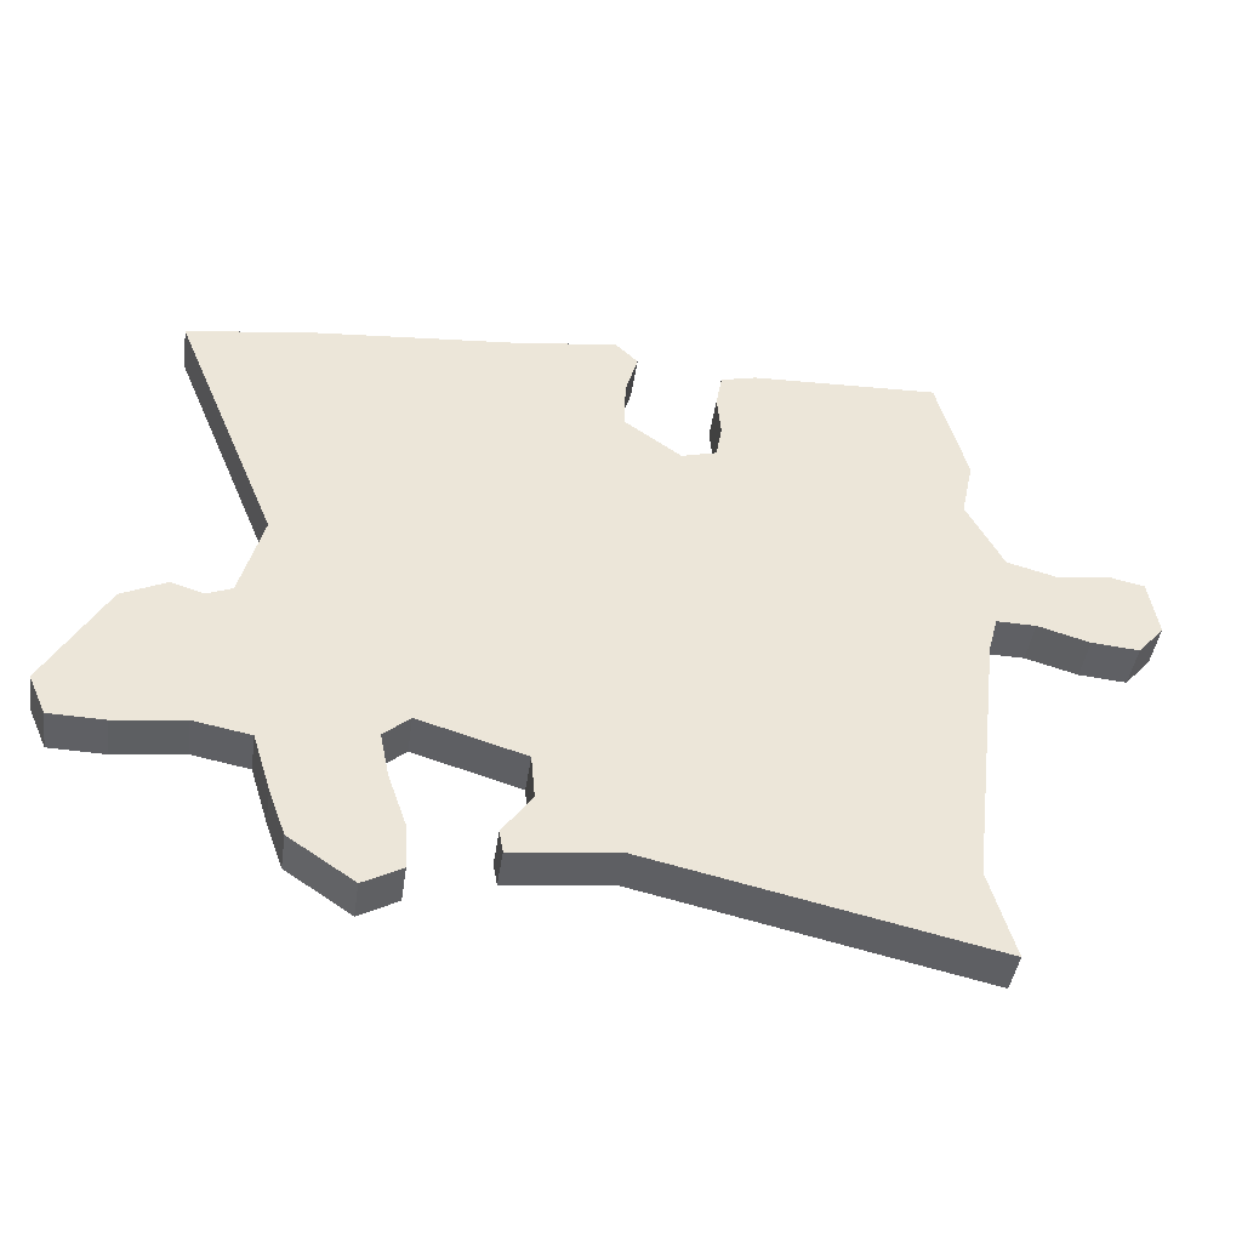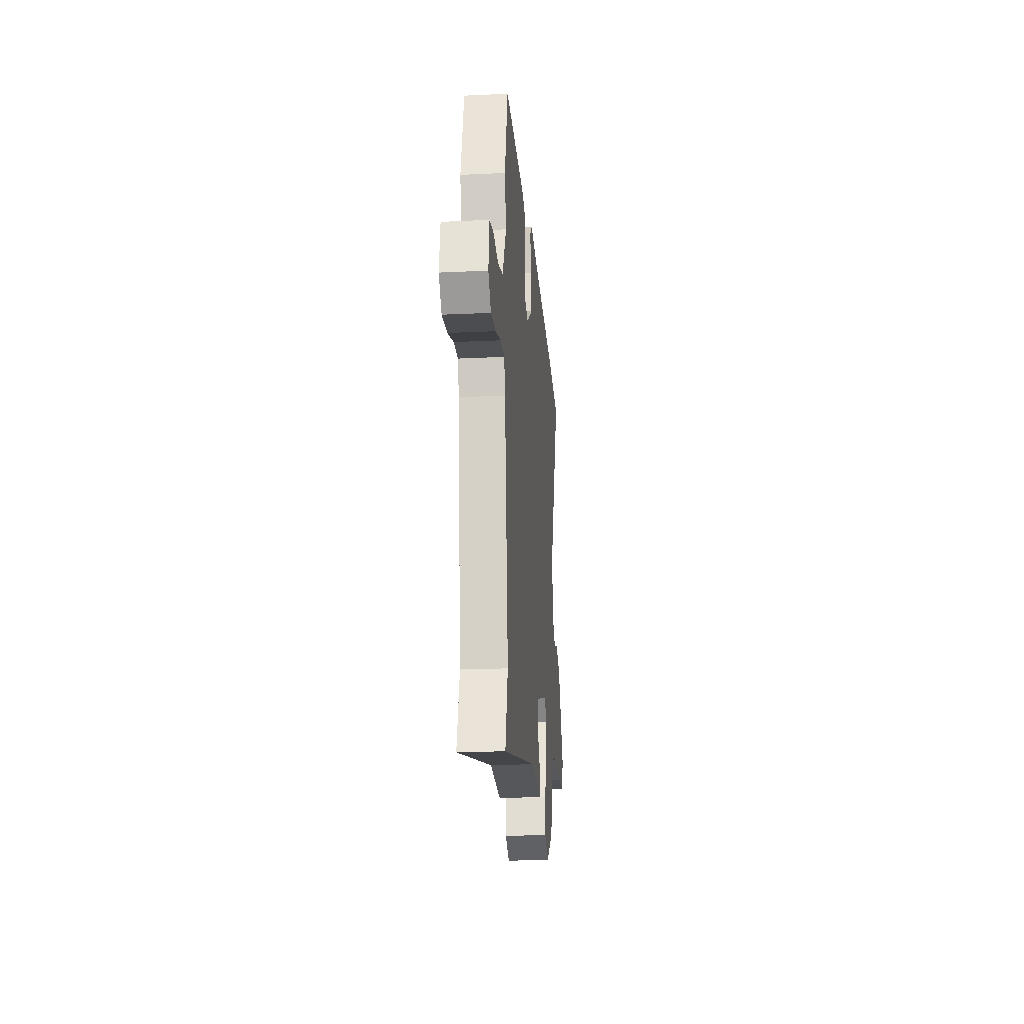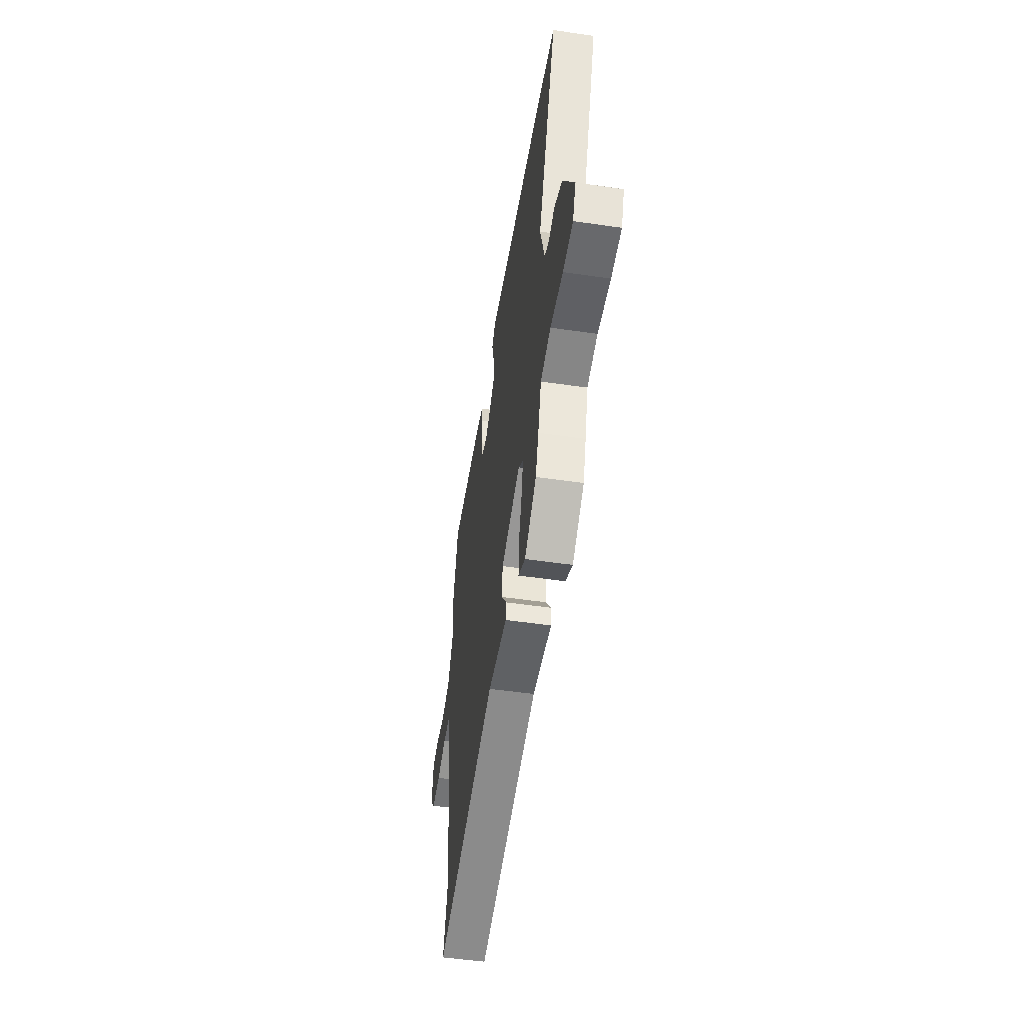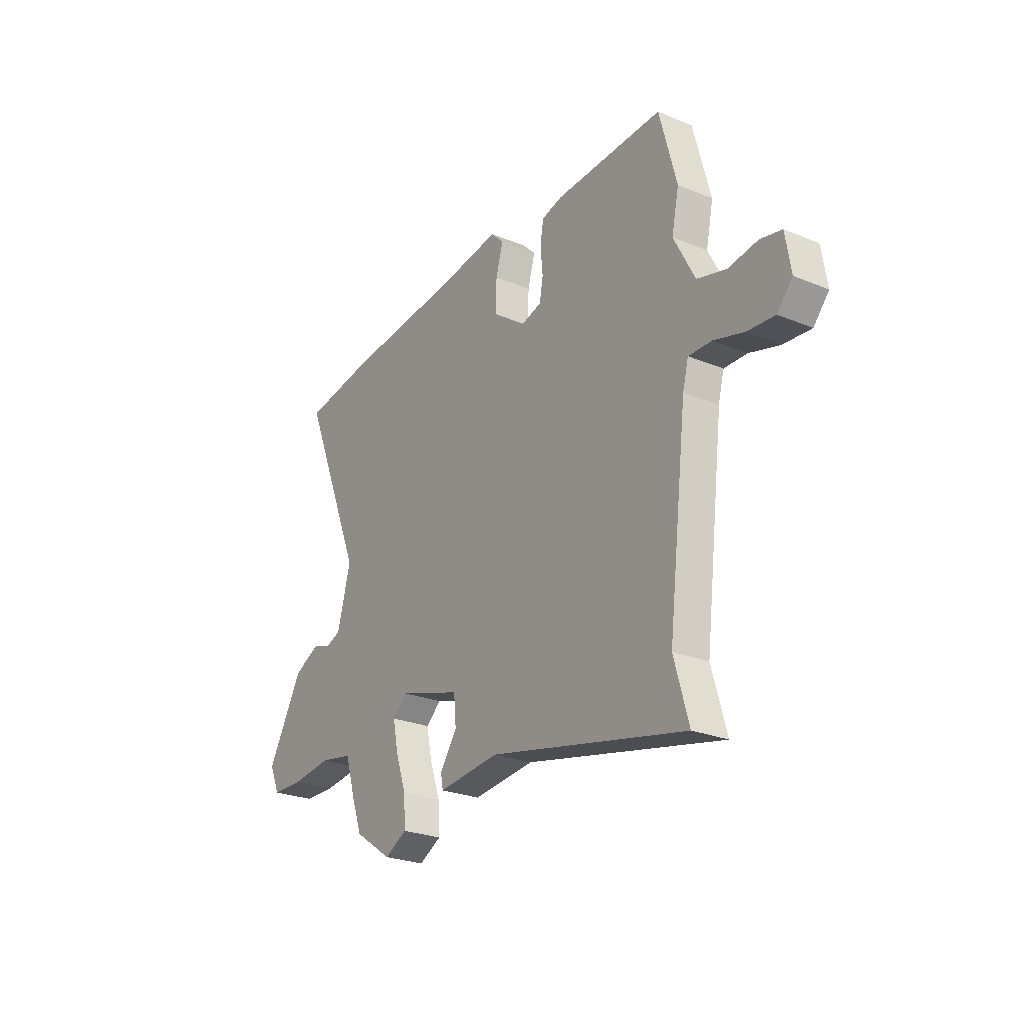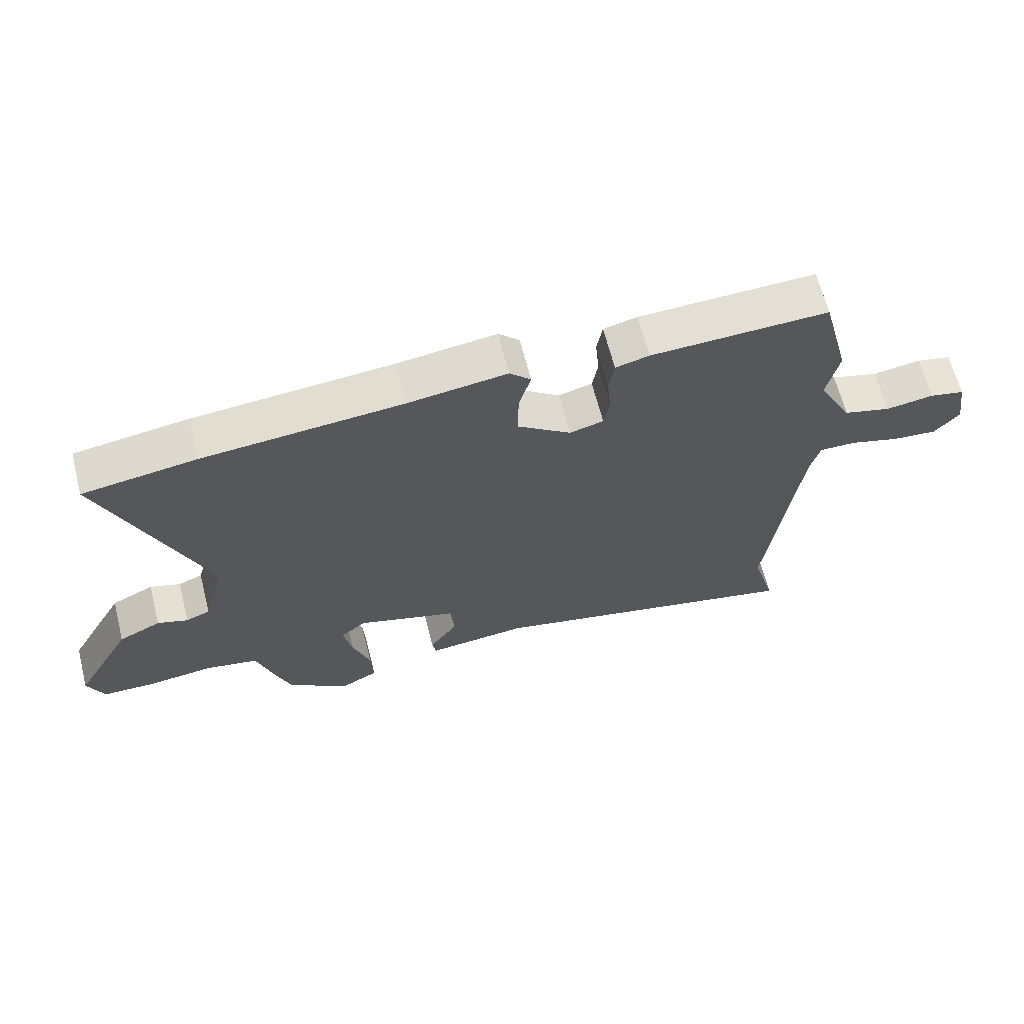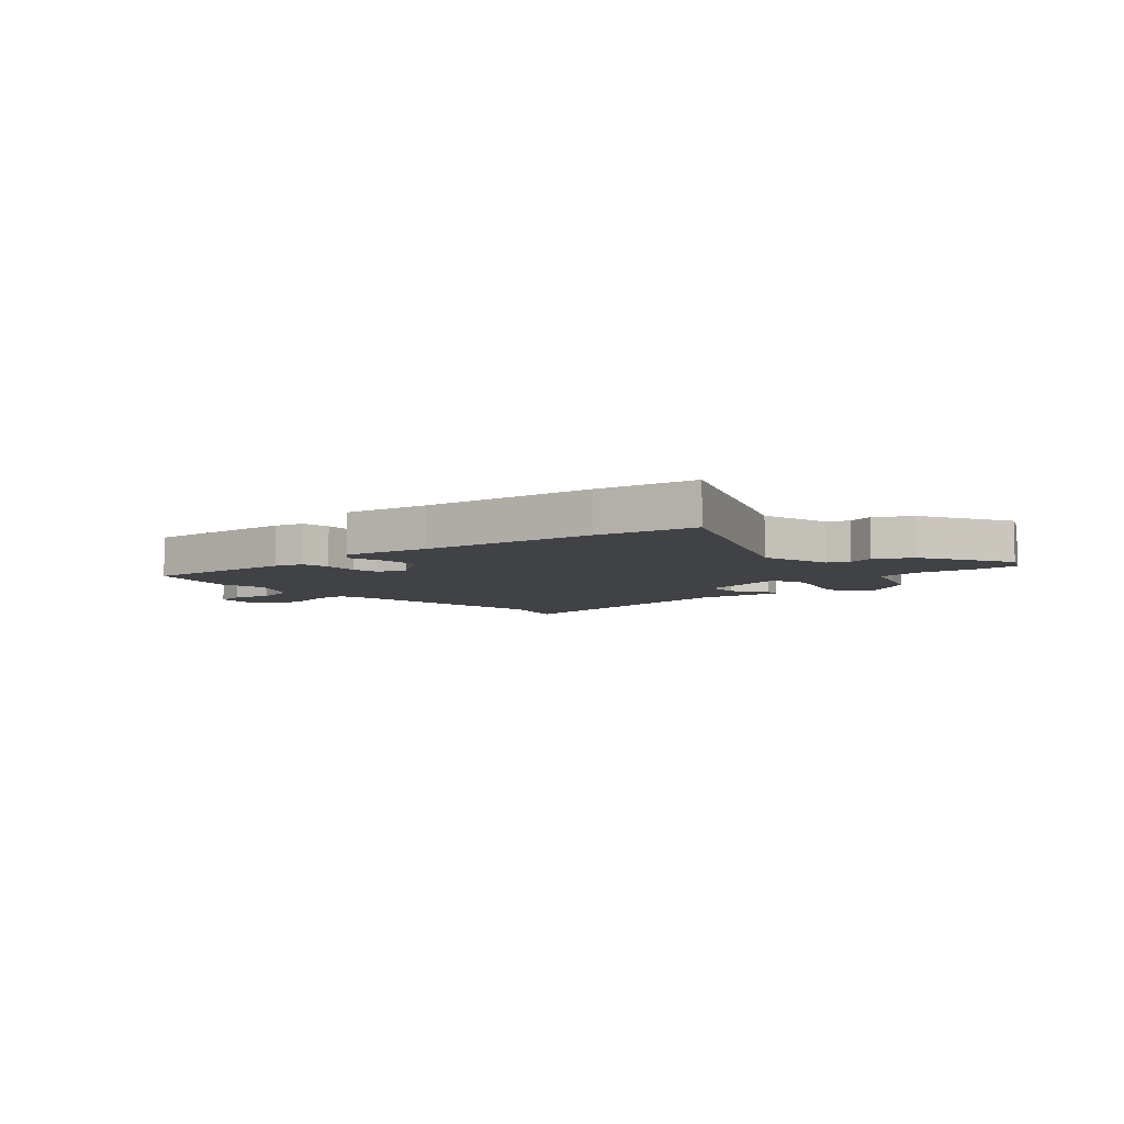
<metadata>
{"format":"obj","ext":"obj","renderer":"f3d","projection":"perspective","resolution":1024,"background":"white","views":[{"elev":-43.6,"azim":171.8,"up":"+Z"},{"elev":-21.0,"azim":-85.1,"up":"+Z"},{"elev":-51.4,"azim":81.0,"up":"+Z"},{"elev":-25.5,"azim":-123.5,"up":"+Z"},{"elev":64.7,"azim":165.8,"up":"+Z"},{"elev":-6.1,"azim":40.1,"up":"+Y"}]}
</metadata>
<code>
v -0.52 0.07 -0.572
v -0.482 0.07 -0.438
v -0.532 0.07 -0.026
v -0.547 0.07 0.031
v -0.607 0.07 0.03
v -0.686 0.07 0.007
v -0.758 0.07 0.001
v -0.798 0.07 0.047
v -0.784 0.07 0.135
v -0.728 0.07 0.147
v -0.651 0.07 0.135
v -0.575 0.07 0.156
v -0.52 0.07 0.262
v -0.539 0.07 0.351
v -0.494 0.07 0.522
v -0.209 0.07 0.511
v -0.155 0.07 0.497
v -0.146 0.07 0.445
v -0.152 0.07 0.38
v -0.143 0.07 0.328
v -0.089 0.07 0.313
v -0.002 0.07 0.376
v -0.004 0.07 0.452
v -0.023 0.07 0.519
v 0.011 0.07 0.553
v 0.17 0.07 0.531
v 0.489 0.07 0.502
v 0.672 0.07 0.474
v 0.51 0.07 0.077
v 0.545 0.07 -0.054
v 0.584 0.07 -0.07
v 0.633 0.07 -0.054
v 0.701 0.07 -0.087
v 0.794 0.07 -0.252
v 0.767 0.07 -0.313
v 0.683 0.07 -0.315
v 0.578 0.07 -0.302
v 0.492 0.07 -0.318
v 0.464 0.07 -0.408
v 0.438 0.07 -0.48
v 0.339 0.07 -0.547
v 0.28 0.07 -0.515
v 0.284 0.07 -0.446
v 0.312 0.07 -0.365
v 0.326 0.07 -0.296
v 0.286 0.07 -0.261
v 0.124 0.07 -0.31
v 0.118 0.07 -0.378
v 0.163 0.07 -0.442
v 0.157 0.07 -0.476
v -0.004 0.07 -0.459
v -0.52 0 -0.572
v -0.482 0 -0.438
v -0.532 0 -0.026
v -0.547 0 0.031
v -0.607 0 0.03
v -0.686 0 0.007
v -0.758 0 0.001
v -0.798 0 0.047
v -0.784 0 0.135
v -0.728 0 0.147
v -0.651 0 0.135
v -0.575 0 0.156
v -0.52 0 0.262
v -0.539 0 0.351
v -0.494 0 0.522
v -0.209 0 0.511
v -0.155 0 0.497
v -0.146 0 0.445
v -0.152 0 0.38
v -0.143 0 0.328
v -0.089 0 0.313
v -0.002 0 0.376
v -0.004 0 0.452
v -0.023 0 0.519
v 0.011 0 0.553
v 0.17 0 0.531
v 0.489 0 0.502
v 0.672 0 0.474
v 0.51 0 0.077
v 0.545 0 -0.054
v 0.584 0 -0.07
v 0.633 0 -0.054
v 0.701 0 -0.087
v 0.794 0 -0.252
v 0.767 0 -0.313
v 0.683 0 -0.315
v 0.578 0 -0.302
v 0.492 0 -0.318
v 0.464 0 -0.408
v 0.438 0 -0.48
v 0.339 0 -0.547
v 0.28 0 -0.515
v 0.284 0 -0.446
v 0.312 0 -0.365
v 0.326 0 -0.296
v 0.286 0 -0.261
v 0.124 0 -0.31
v 0.118 0 -0.378
v 0.163 0 -0.442
v 0.157 0 -0.476
v -0.004 0 -0.459
f 48 49 50 51
f 51 1 2
f 48 51 2
f 47 48 2
f 46 47 2 3
f 42 43 44
f 41 42 44
f 40 41 44
f 39 40 44
f 38 39 44
f 38 44 45
f 37 38 45 46
f 36 37 46
f 35 36 46
f 34 35 46
f 33 34 46
f 32 33 46
f 31 32 46
f 26 27 28 29
f 26 29 30
f 25 26 30
f 24 25 30
f 23 24 30
f 22 23 30
f 21 22 30
f 20 21 30
f 17 18 19
f 16 17 19
f 15 16 19
f 14 15 19
f 13 14 19
f 12 13 19 20
f 9 10 11
f 8 9 11
f 7 8 11
f 6 7 11
f 5 6 11
f 4 5 11 12
f 3 4 12
f 46 3 12
f 31 46 12
f 30 31 12
f 12 20 30
f 102 101 100 99
f 53 52 102
f 53 102 99
f 53 99 98
f 54 53 98 97
f 95 94 93
f 95 93 92
f 95 92 91
f 95 91 90
f 95 90 89
f 96 95 89
f 97 96 89 88
f 97 88 87
f 97 87 86
f 97 86 85
f 97 85 84
f 97 84 83
f 97 83 82
f 80 79 78 77
f 81 80 77
f 81 77 76
f 81 76 75
f 81 75 74
f 81 74 73
f 81 73 72
f 81 72 71
f 70 69 68
f 70 68 67
f 70 67 66
f 70 66 65
f 70 65 64
f 71 70 64 63
f 62 61 60
f 62 60 59
f 62 59 58
f 62 58 57
f 62 57 56
f 63 62 56 55
f 63 55 54
f 63 54 97
f 63 97 82
f 63 82 81
f 81 71 63
f 1 52 53 2
f 2 53 54 3
f 3 54 55 4
f 4 55 56 5
f 5 56 57 6
f 6 57 58 7
f 7 58 59 8
f 8 59 60 9
f 9 60 61 10
f 10 61 62 11
f 11 62 63 12
f 12 63 64 13
f 13 64 65 14
f 14 65 66 15
f 15 66 67 16
f 16 67 68 17
f 17 68 69 18
f 18 69 70 19
f 19 70 71 20
f 20 71 72 21
f 21 72 73 22
f 22 73 74 23
f 23 74 75 24
f 24 75 76 25
f 25 76 77 26
f 26 77 78 27
f 27 78 79 28
f 28 79 80 29
f 29 80 81 30
f 30 81 82 31
f 31 82 83 32
f 32 83 84 33
f 33 84 85 34
f 34 85 86 35
f 35 86 87 36
f 36 87 88 37
f 37 88 89 38
f 38 89 90 39
f 39 90 91 40
f 40 91 92 41
f 41 92 93 42
f 42 93 94 43
f 43 94 95 44
f 44 95 96 45
f 45 96 97 46
f 46 97 98 47
f 47 98 99 48
f 48 99 100 49
f 49 100 101 50
f 50 101 102 51
f 51 102 52 1

</code>
